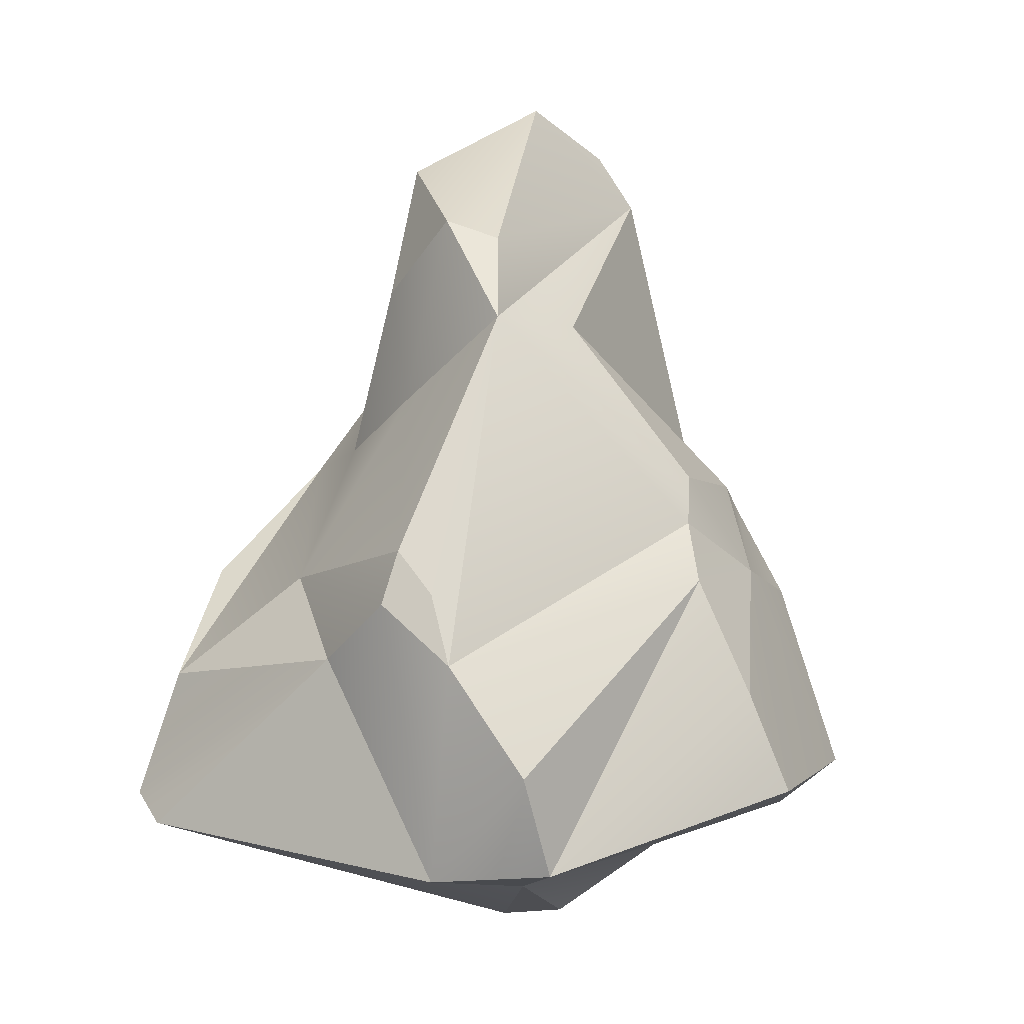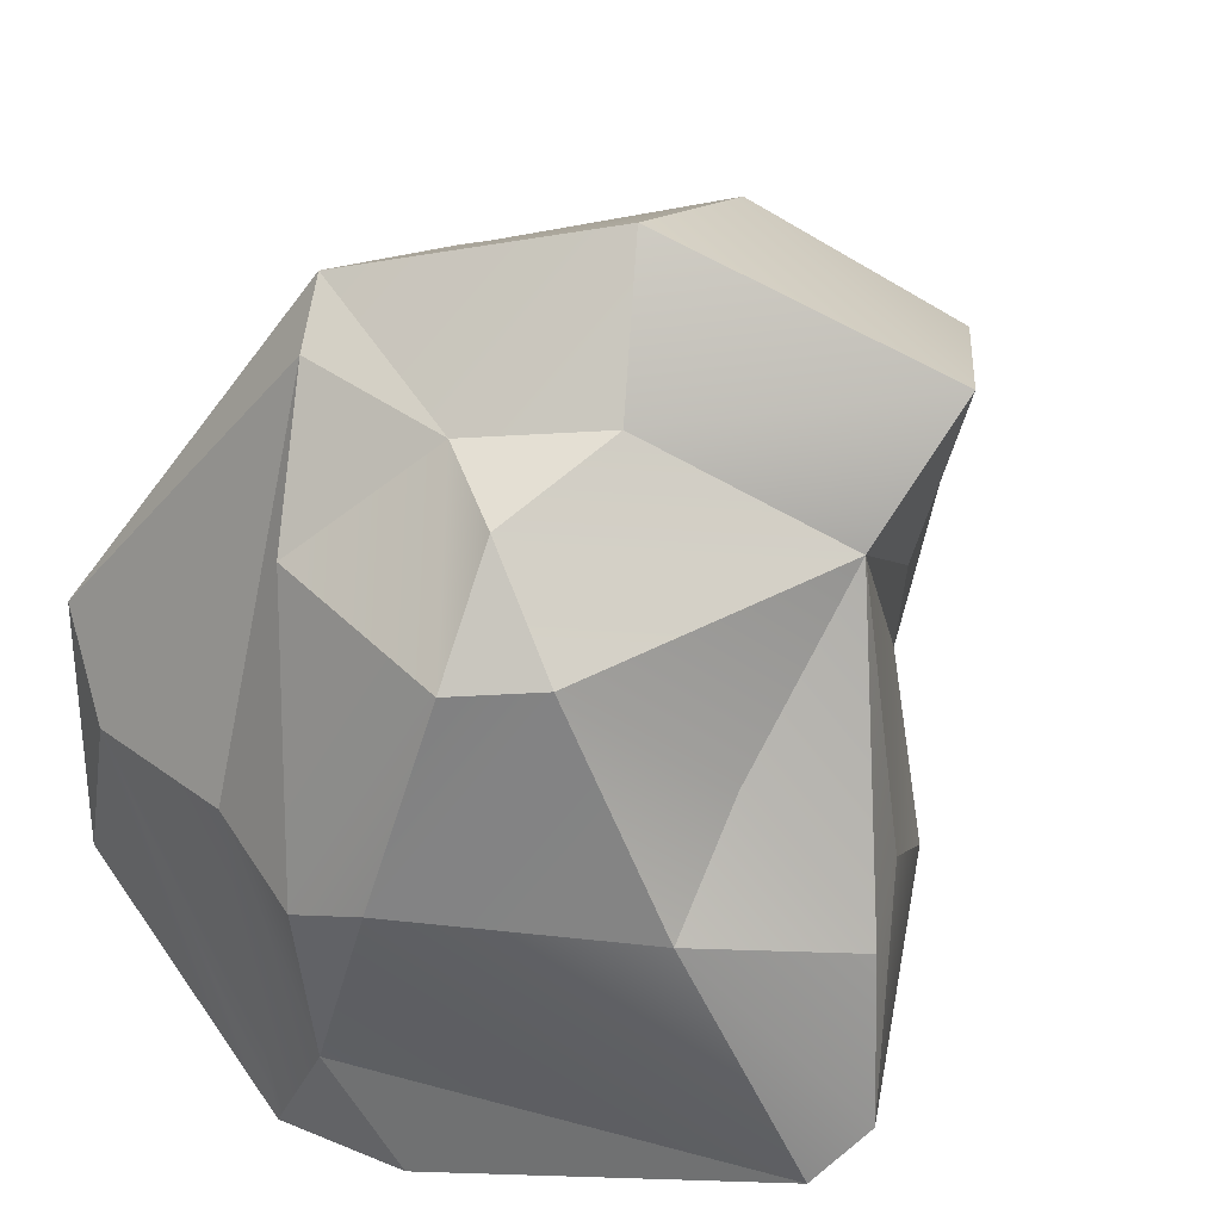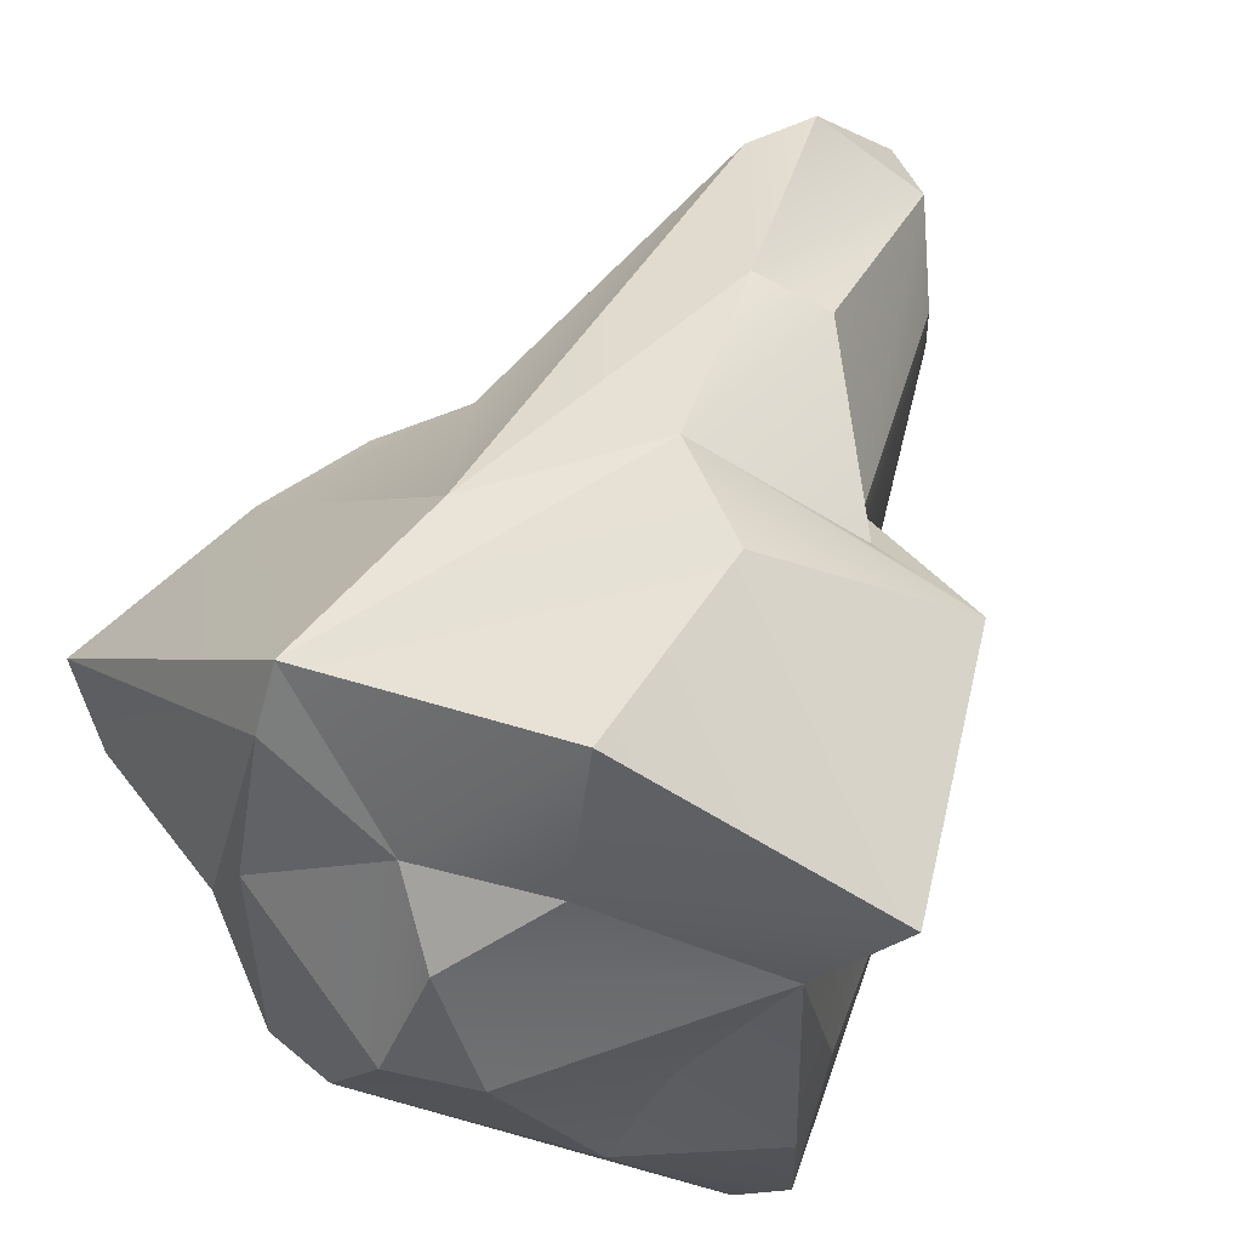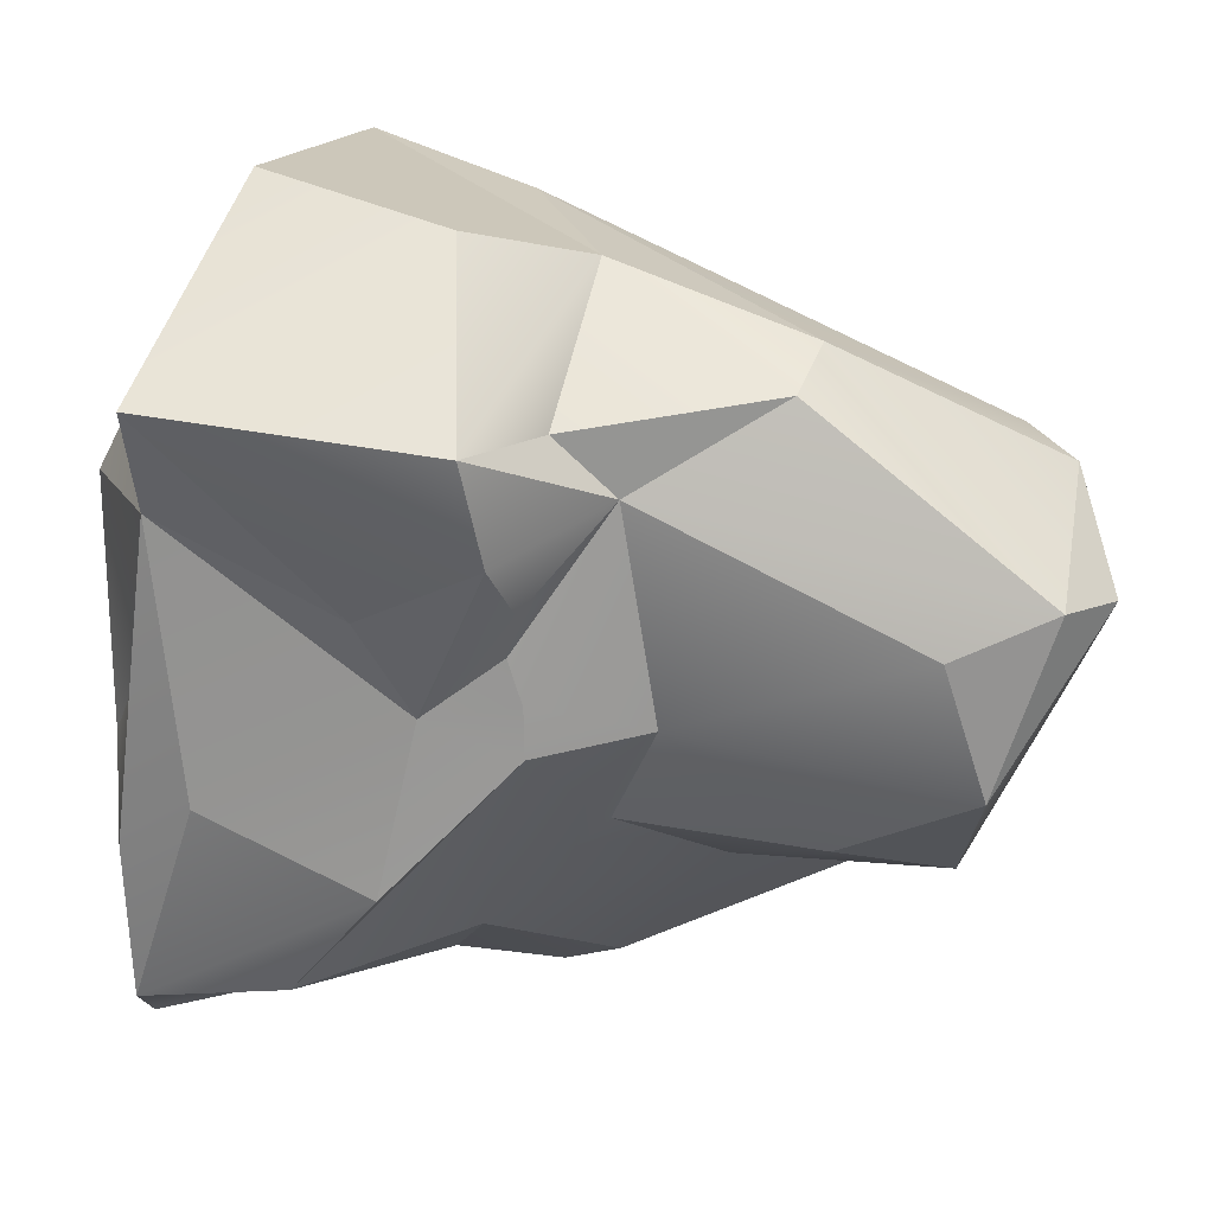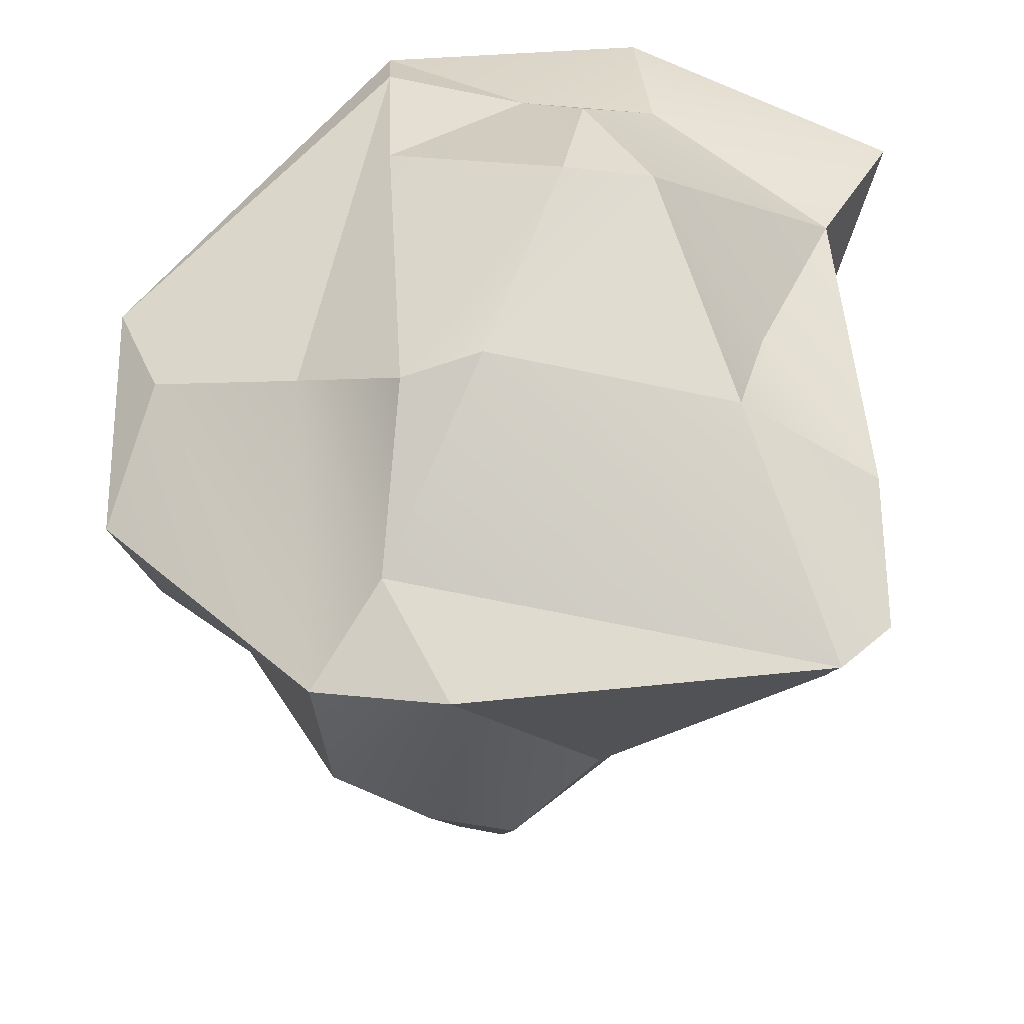
<metadata>
{"format":"obj","ext":"obj","renderer":"f3d","projection":"perspective","resolution":1024,"background":"white","views":[{"elev":8.3,"azim":-159.7,"up":"+Y"},{"elev":18.9,"azim":20.9,"up":"+Z"},{"elev":64.9,"azim":28.9,"up":"+Z"},{"elev":27.8,"azim":116.5,"up":"+Z"},{"elev":-31.3,"azim":-0.7,"up":"+Z"}]}
</metadata>
<code>
g pb_Mesh218376
v -0.8129 0.7514 -0.4452
v -0.7067 1.004 -0.05034
v -0.9132 0.503 -0.4278
v -0.913 0.4565 0.1202
v -0.8143 0.3875 -0.1151
v -0.9132 0.503 -0.4278
v -0.5735 1.268 -0.1939
v -0.2762 1.666 -0.2827
v -0.5826 1.201 0.1486
v -0.3952 1.228 0.4156
v -0.7314 0.9061 0.1983
v -0.5843 1.122 0.2613
v -0.4348 0.3624 -0.906
v -0.3923 0.6213 -0.9784
v -0.6613 1.03 -0.4006
v -0.3067 0.4051 0.8588
v -0.3018 0.3062 0.7216
v -0.913 0.4565 0.1202
v -0.1884 0.8807 -0.9542
v -0.1215 1.045 -0.8998
v -0.1551 1.706 -0.5251
v -0.2762 1.666 -0.2827
v -0.178 1.963 0.5296
v -0.3952 1.228 0.4156
v -0.3018 0.3062 0.7216
v -0.2506 0.07887 -0.3012
v -0.4838 0.2565 -0.1911
v -0.1551 1.706 -0.5251
v -0.1215 1.045 -0.8998
v -0.02266 1.144 -0.8736
v -0.3018 0.3062 0.7216
v -0.2899 0.1616 0.3656
v -0.2506 0.07887 -0.3012
v -0.4348 0.3624 -0.906
v -0.2848 0.2603 -0.6889
v -0.1371 0.3299 -0.95
v -0.2506 0.07887 -0.3012
v -0.07469 0.03726 -0.2608
v -0.2848 0.2603 -0.6889
v -0.178 1.963 0.5296
v 0.03499 2.242 0.2937
v -0.0851 2.105 0.5117
v -0.2151 0.8497 0.8238
v 0.02019 1.605 0.7102
v 0.1027 1.161 0.8406
v -0.2151 0.8497 0.8238
v 0.1027 1.161 0.8406
v -0.3067 0.4051 0.8588
v -0.3018 0.3062 0.7216
v -0.3067 0.4051 0.8588
v 0.01501 0.2602 0.6055
v -0.3018 0.3062 0.7216
v 0.01501 0.2602 0.6055
v -0.2899 0.1616 0.3656
v -0.1551 1.706 -0.5251
v -0.02266 1.144 -0.8736
v 0.1305 1.476 -0.4402
v -0.1551 1.706 -0.5251
v 0.03223 1.945 -0.4033
v -0.09953 1.9 -0.3754
v 0.03499 2.242 0.2937
v 0.2401 2.07 -0.1036
v 0.1468 2.172 0.2992
v 0.03499 2.242 0.2937
v 0.1468 2.172 0.2992
v -0.0851 2.105 0.5117
v -0.2848 0.2603 -0.6889
v 0.6892 0.3717 -0.8358
v -0.1371 0.3299 -0.95
v -0.1371 0.3299 -0.95
v 0.6892 0.3717 -0.8358
v 0.1948 0.8452 -0.8244
v 0.03223 1.945 -0.4033
v 0.234 1.746 -0.3045
v 0.2401 2.07 -0.1036
v 0.01501 0.2602 0.6055
v 0.3265 0.33 0.6348
v 0.1507 0.1295 0.4811
v 0.098 0 0.2077
v 0.1507 0.1295 0.4811
v 0.3009 0.05484 0.2261
v 0.1305 1.476 -0.4402
v 0.3612 1.31 -0.2731
v 0.234 1.746 -0.3045
v 0.1468 2.172 0.2992
v 0.2401 2.07 -0.1036
v 0.2663 1.976 0.2018
v 0.1932 1.623 0.6659
v 0.4072 1.351 0.4789
v 0.4762 1.234 0.6211
v 0.4072 1.351 0.4789
v 0.5574 1.215 0.06221
v 0.561 1.181 0.1661
v 0.1948 0.8452 -0.8244
v 0.7108 0.7367 -0.6593
v 0.3684 1.01 -0.6152
v 0.3612 1.31 -0.2731
v 0.568 1.222 -0.05146
v 0.4115 1.439 -0.01026
v 0.3612 1.31 -0.2731
v 0.4115 1.439 -0.01026
v 0.234 1.746 -0.3045
v 0.4115 1.439 -0.01026
v 0.4072 1.351 0.4789
v 0.2663 1.976 0.2018
v 0.4072 1.351 0.4789
v 0.7378 1.18 0.6652
v 0.4762 1.234 0.6211
v 0.7108 0.7367 -0.6593
v 0.7296 0.9667 -0.3626
v 0.568 1.222 -0.05146
v 0.7424 0.4713 0.4042
v 0.7907 0.5727 -0.2212
v 0.8057 0.3992 -0.346
v 0.8057 0.3992 -0.346
v 0.7907 0.5727 -0.2212
v 0.8082 0.4134 -0.7139
v 0.9132 0.5565 0.7082
v 0.7015 0.9134 0.2454
v 0.7424 0.4713 0.4042
v 0.5574 1.215 0.06221
v 0.6466 1.025 0.03262
v 0.561 1.181 0.1661
v 0.7033 1.217 0.4276
v 0.5927 1.221 0.2833
v 0.6466 1.025 0.03262
v 0.7033 1.217 0.4276
v 0.6466 1.025 0.03262
v 0.7015 0.9134 0.2454
v 0.7424 0.4713 0.4042
v 0.7015 0.9134 0.2454
v 0.6466 1.025 0.03262
v -0.7067 1.004 -0.05034
v -0.8129 0.7514 -0.4452
v -0.6613 1.03 -0.4006
v -0.7067 1.004 -0.05034
v -0.6613 1.03 -0.4006
v -0.6005 1.162 -0.2942
v -0.7067 1.004 -0.05034
v -0.5826 1.201 0.1486
v -0.5843 1.122 0.2613
v -0.5843 1.122 0.2613
v -0.7314 0.9061 0.1983
v -0.7067 1.004 -0.05034
v -0.6005 1.162 -0.2942
v -0.5735 1.268 -0.1939
v -0.7067 1.004 -0.05034
v -0.5735 1.268 -0.1939
v -0.5826 1.201 0.1486
v -0.7067 1.004 -0.05034
v -0.7067 1.004 -0.05034
v -0.7314 0.9061 0.1983
v -0.913 0.4565 0.1202
v -0.7067 1.004 -0.05034
v -0.913 0.4565 0.1202
v -0.9132 0.503 -0.4278
v -0.5826 1.201 0.1486
v -0.3952 1.228 0.4156
v -0.5843 1.122 0.2613
v -0.2762 1.666 -0.2827
v -0.3952 1.228 0.4156
v -0.5826 1.201 0.1486
v -0.8129 0.7514 -0.4452
v -0.9132 0.503 -0.4278
v -0.4348 0.3624 -0.906
v -0.6613 1.03 -0.4006
v -0.6613 1.03 -0.4006
v -0.1884 0.8807 -0.9542
v -0.6005 1.162 -0.2942
v -0.3923 0.6213 -0.9784
v -0.1884 0.8807 -0.9542
v -0.6613 1.03 -0.4006
v -0.6005 1.162 -0.2942
v -0.1551 1.706 -0.5251
v -0.5735 1.268 -0.1939
v -0.6005 1.162 -0.2942
v -0.1884 0.8807 -0.9542
v -0.1551 1.706 -0.5251
v -0.5735 1.268 -0.1939
v -0.1551 1.706 -0.5251
v -0.2762 1.666 -0.2827
v -0.1551 1.706 -0.5251
v -0.178 1.963 0.5296
v -0.2762 1.666 -0.2827
v -0.7314 0.9061 0.1983
v -0.3952 1.228 0.4156
v -0.2151 0.8497 0.8238
v -0.3952 1.228 0.4156
v -0.178 1.963 0.5296
v -0.2151 0.8497 0.8238
v -0.2151 0.8497 0.8238
v -0.3067 0.4051 0.8588
v -0.7314 0.9061 0.1983
v -0.7314 0.9061 0.1983
v -0.3067 0.4051 0.8588
v -0.913 0.4565 0.1202
v -0.4838 0.2565 -0.1911
v -0.4348 0.3624 -0.906
v -0.8143 0.3875 -0.1151
v -0.9132 0.503 -0.4278
v -0.8143 0.3875 -0.1151
v -0.4348 0.3624 -0.906
v -0.4348 0.3624 -0.906
v -0.4838 0.2565 -0.1911
v -0.2848 0.2603 -0.6889
v -0.4838 0.2565 -0.1911
v -0.2506 0.07887 -0.3012
v -0.2848 0.2603 -0.6889
v -0.913 0.4565 0.1202
v -0.3018 0.3062 0.7216
v -0.8143 0.3875 -0.1151
v -0.3018 0.3062 0.7216
v -0.4838 0.2565 -0.1911
v -0.8143 0.3875 -0.1151
v -0.3923 0.6213 -0.9784
v -0.4348 0.3624 -0.906
v -0.1371 0.3299 -0.95
v -0.1884 0.8807 -0.9542
v -0.1884 0.8807 -0.9542
v -0.1371 0.3299 -0.95
v 0.002483 1.016 -0.9227
v 0.1948 0.8452 -0.8244
v -0.1551 1.706 -0.5251
v -0.09953 1.9 -0.3754
v -0.178 1.963 0.5296
v -0.09953 1.9 -0.3754
v 0.03499 2.242 0.2937
v -0.178 1.963 0.5296
v -0.2899 0.1616 0.3656
v 0.098 0 0.2077
v -0.2506 0.07887 -0.3012
v -0.2506 0.07887 -0.3012
v 0.098 0 0.2077
v -0.07469 0.03726 -0.2608
v -0.178 1.963 0.5296
v 0.02019 1.605 0.7102
v -0.2151 0.8497 0.8238
v -0.178 1.963 0.5296
v -0.0851 2.105 0.5117
v 0.02019 1.605 0.7102
v 0.1027 1.161 0.8406
v 0.3344 0.9653 0.938
v -0.3067 0.4051 0.8588
v -0.3067 0.4051 0.8588
v 0.3344 0.9653 0.938
v 0.2952 0.4867 0.9784
v 0.01501 0.2602 0.6055
v 0.098 0 0.2077
v -0.2899 0.1616 0.3656
v 0.01501 0.2602 0.6055
v 0.1507 0.1295 0.4811
v 0.098 0 0.2077
v -0.02266 1.144 -0.8736
v 0.3684 1.01 -0.6152
v 0.1305 1.476 -0.4402
v 0.3684 1.01 -0.6152
v 0.3612 1.31 -0.2731
v 0.1305 1.476 -0.4402
v 0.03223 1.945 -0.4033
v 0.03499 2.242 0.2937
v -0.09953 1.9 -0.3754
v 0.03499 2.242 0.2937
v 0.03223 1.945 -0.4033
v 0.2401 2.07 -0.1036
v -0.07469 0.03726 -0.2608
v 0.6892 0.3717 -0.8358
v -0.2848 0.2603 -0.6889
v -0.07469 0.03726 -0.2608
v 0.4835 0.1798 -0.2919
v 0.6892 0.3717 -0.8358
v -0.1884 0.8807 -0.9542
v 0.002483 1.016 -0.9227
v -0.1215 1.045 -0.8998
v -0.02266 1.144 -0.8736
v 0.1305 1.476 -0.4402
v 0.03223 1.945 -0.4033
v -0.1551 1.706 -0.5251
v 0.03223 1.945 -0.4033
v 0.1305 1.476 -0.4402
v 0.234 1.746 -0.3045
v 0.1027 1.161 0.8406
v 0.7378 1.18 0.6652
v 0.3344 0.9653 0.938
v 0.1027 1.161 0.8406
v 0.4762 1.234 0.6211
v 0.7378 1.18 0.6652
v -0.0851 2.105 0.5117
v 0.1468 2.172 0.2992
v 0.02019 1.605 0.7102
v 0.1468 2.172 0.2992
v 0.1932 1.623 0.6659
v 0.02019 1.605 0.7102
v 0.02019 1.605 0.7102
v 0.1932 1.623 0.6659
v 0.1027 1.161 0.8406
v 0.1932 1.623 0.6659
v 0.4762 1.234 0.6211
v 0.1027 1.161 0.8406
v -0.3067 0.4051 0.8588
v 0.2952 0.4867 0.9784
v 0.01501 0.2602 0.6055
v 0.01501 0.2602 0.6055
v 0.2952 0.4867 0.9784
v 0.3265 0.33 0.6348
v 0.098 0 0.2077
v 0.3009 0.05484 0.2261
v -0.07469 0.03726 -0.2608
v -0.07469 0.03726 -0.2608
v 0.3009 0.05484 0.2261
v 0.4835 0.1798 -0.2919
v 0.1948 0.8452 -0.8244
v 0.6892 0.3717 -0.8358
v 0.8082 0.4134 -0.7139
v 0.8082 0.4134 -0.7139
v 0.7108 0.7367 -0.6593
v 0.1948 0.8452 -0.8244
v 0.002483 1.016 -0.9227
v 0.3684 1.01 -0.6152
v -0.02266 1.144 -0.8736
v 0.002483 1.016 -0.9227
v 0.1948 0.8452 -0.8244
v 0.3684 1.01 -0.6152
v 0.4835 0.1798 -0.2919
v 0.8082 0.4134 -0.7139
v 0.6892 0.3717 -0.8358
v 0.4835 0.1798 -0.2919
v 0.8057 0.3992 -0.346
v 0.8082 0.4134 -0.7139
v 0.1468 2.172 0.2992
v 0.4072 1.351 0.4789
v 0.1932 1.623 0.6659
v 0.1468 2.172 0.2992
v 0.2663 1.976 0.2018
v 0.4072 1.351 0.4789
v 0.4115 1.439 -0.01026
v 0.5574 1.215 0.06221
v 0.4072 1.351 0.4789
v 0.568 1.222 -0.05146
v 0.7378 1.18 0.6652
v 0.9132 0.5565 0.7082
v 0.3344 0.9653 0.938
v 0.3344 0.9653 0.938
v 0.9132 0.5565 0.7082
v 0.2952 0.4867 0.9784
v 0.3684 1.01 -0.6152
v 0.568 1.222 -0.05146
v 0.3612 1.31 -0.2731
v 0.3684 1.01 -0.6152
v 0.7108 0.7367 -0.6593
v 0.568 1.222 -0.05146
v 0.2401 2.07 -0.1036
v 0.234 1.746 -0.3045
v 0.4115 1.439 -0.01026
v 0.2401 2.07 -0.1036
v 0.4115 1.439 -0.01026
v 0.2663 1.976 0.2018
v 0.2952 0.4867 0.9784
v 0.9132 0.5565 0.7082
v 0.3265 0.33 0.6348
v 0.3265 0.33 0.6348
v 0.9132 0.5565 0.7082
v 0.7424 0.4713 0.4042
v 0.3009 0.05484 0.2261
v 0.5566 0.3253 -0.02648
v 0.4835 0.1798 -0.2919
v 0.3009 0.05484 0.2261
v 0.7424 0.4713 0.4042
v 0.5566 0.3253 -0.02648
v 0.4835 0.1798 -0.2919
v 0.5566 0.3253 -0.02648
v 0.8057 0.3992 -0.346
v 0.7424 0.4713 0.4042
v 0.4072 1.351 0.4789
v 0.7033 1.217 0.4276
v 0.7378 1.18 0.6652
v 0.4072 1.351 0.4789
v 0.5927 1.221 0.2833
v 0.7033 1.217 0.4276
v 0.7378 1.18 0.6652
v 0.7033 1.217 0.4276
v 0.9132 0.5565 0.7082
v 0.7033 1.217 0.4276
v 0.7015 0.9134 0.2454
v 0.9132 0.5565 0.7082
v 0.1507 0.1295 0.4811
v 0.3265 0.33 0.6348
v 0.7424 0.4713 0.4042
v 0.3009 0.05484 0.2261
v 0.1507 0.1295 0.4811
v 0.7424 0.4713 0.4042
v 0.7108 0.7367 -0.6593
v 0.8082 0.4134 -0.7139
v 0.7296 0.9667 -0.3626
v 0.7907 0.5727 -0.2212
v 0.4072 1.351 0.4789
v 0.561 1.181 0.1661
v 0.5927 1.221 0.2833
v 0.561 1.181 0.1661
v 0.6466 1.025 0.03262
v 0.5927 1.221 0.2833
v 0.568 1.222 -0.05146
v 0.7296 0.9667 -0.3626
v 0.6466 1.025 0.03262
v 0.5574 1.215 0.06221
v 0.6466 1.025 0.03262
v 0.7907 0.5727 -0.2212
v 0.7424 0.4713 0.4042
v 0.7296 0.9667 -0.3626
g pb_Mesh218376_0
f 3 2 1
f 6 5 4
f 9 8 7
f 12 11 10
f 15 14 13
f 18 17 16
f 21 20 19
f 24 23 22
f 27 26 25
f 30 29 28
f 33 32 31
f 36 35 34
f 39 38 37
f 42 41 40
f 45 44 43
f 48 47 46
f 51 50 49
f 54 53 52
f 57 56 55
f 60 59 58
f 63 62 61
f 66 65 64
f 69 68 67
f 72 71 70
f 75 74 73
f 78 77 76
f 81 80 79
f 84 83 82
f 87 86 85
f 90 89 88
f 93 92 91
f 96 95 94
f 99 98 97
f 102 101 100
f 105 104 103
f 108 107 106
f 111 110 109
f 114 113 112
f 117 116 115
f 120 119 118
f 123 122 121
f 126 125 124
f 129 128 127
f 132 131 130
f 135 134 133
f 138 137 136
f 141 140 139
f 144 143 142
f 147 146 145
f 150 149 148
f 153 152 151
f 156 155 154
f 159 158 157
f 162 161 160
f 165 164 163
f 166 165 163
f 169 168 167
f 172 171 170
f 175 174 173
f 178 177 176
f 181 180 179
f 184 183 182
f 187 186 185
f 190 189 188
f 193 192 191
f 196 195 194
f 199 198 197
f 202 201 200
f 205 204 203
f 208 207 206
f 211 210 209
f 214 213 212
f 217 216 215
f 218 217 215
f 221 220 219
f 221 222 220
f 225 224 223
f 228 227 226
f 231 230 229
f 234 233 232
f 237 236 235
f 240 239 238
f 243 242 241
f 246 245 244
f 249 248 247
f 252 251 250
f 255 254 253
f 258 257 256
f 261 260 259
f 264 263 262
f 267 266 265
f 270 269 268
f 273 272 271
f 274 272 273
f 277 276 275
f 280 279 278
f 283 282 281
f 286 285 284
f 289 288 287
f 292 291 290
f 295 294 293
f 298 297 296
f 301 300 299
f 304 303 302
f 307 306 305
f 310 309 308
f 313 312 311
f 316 315 314
f 319 318 317
f 322 321 320
f 325 324 323
f 328 327 326
f 331 330 329
f 334 333 332
f 337 336 335
f 336 338 335
f 341 340 339
f 344 343 342
f 347 346 345
f 350 349 348
f 353 352 351
f 356 355 354
f 359 358 357
f 362 361 360
f 365 364 363
f 368 367 366
f 371 370 369
f 371 372 370
f 375 374 373
f 378 377 376
f 381 380 379
f 384 383 382
f 387 386 385
f 390 389 388
f 393 392 391
f 393 394 392
f 397 396 395
f 400 399 398
f 403 402 401
f 404 403 401
f 407 406 405
f 405 406 408

</code>
